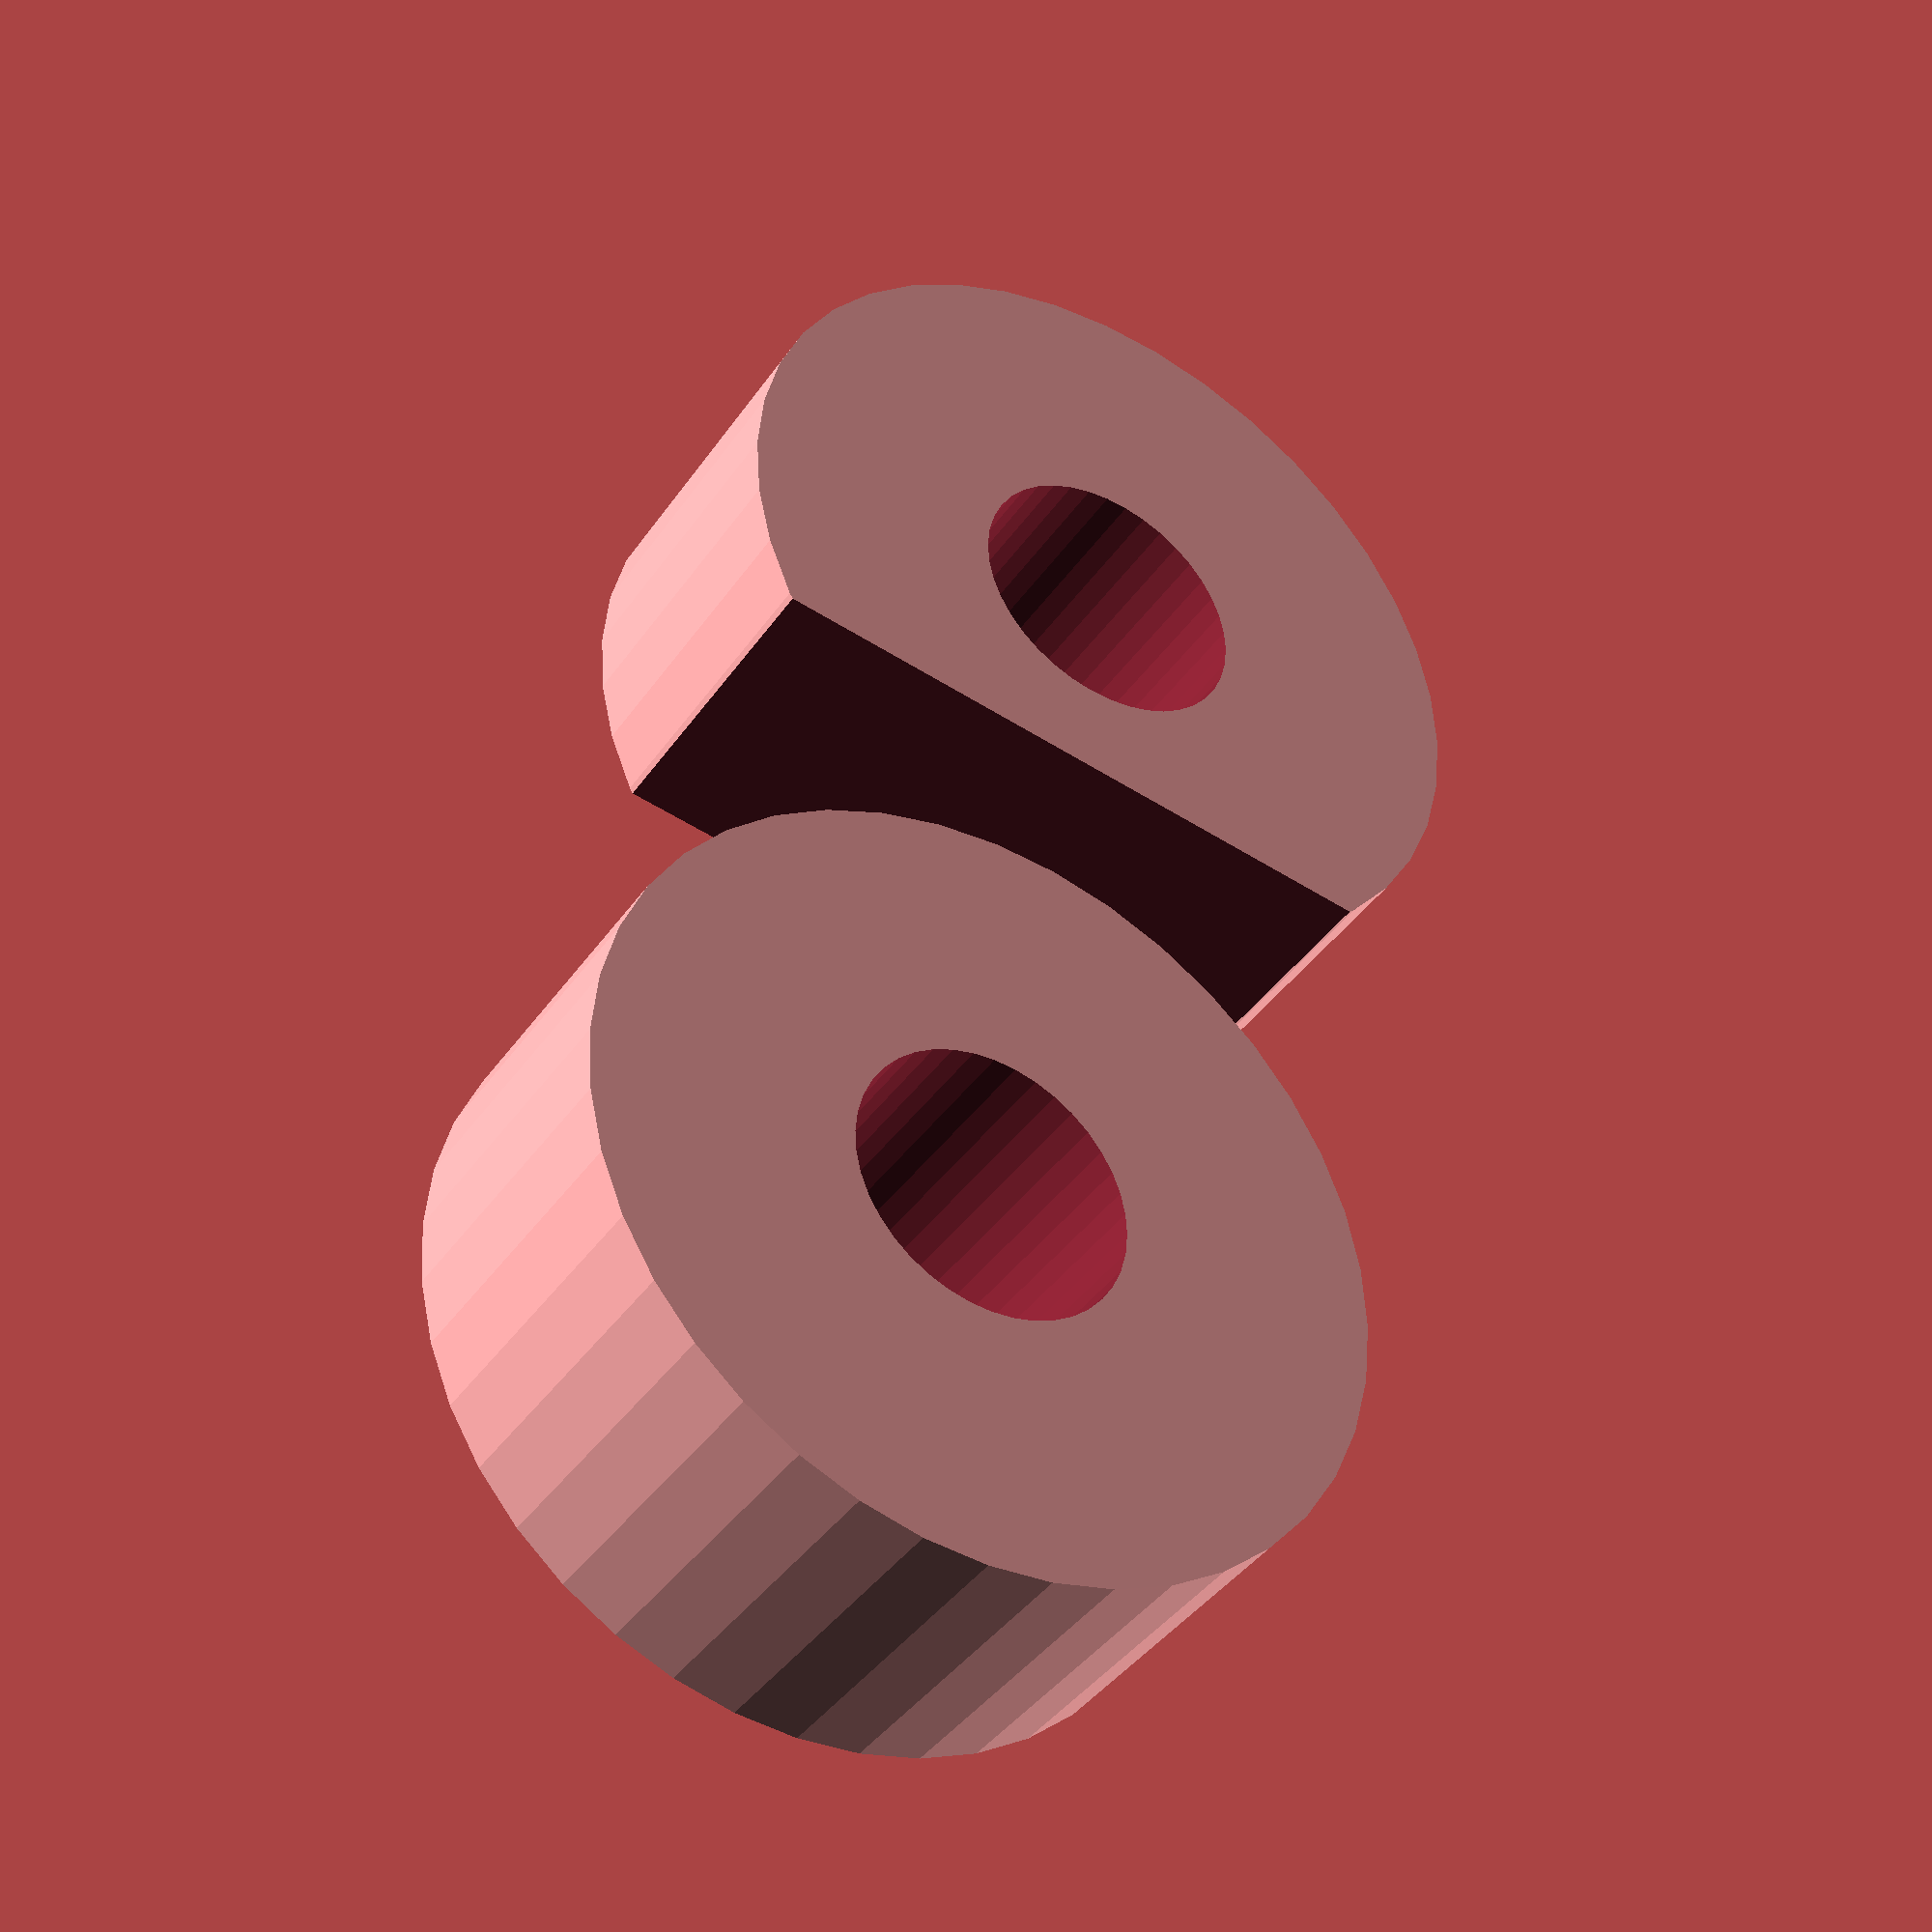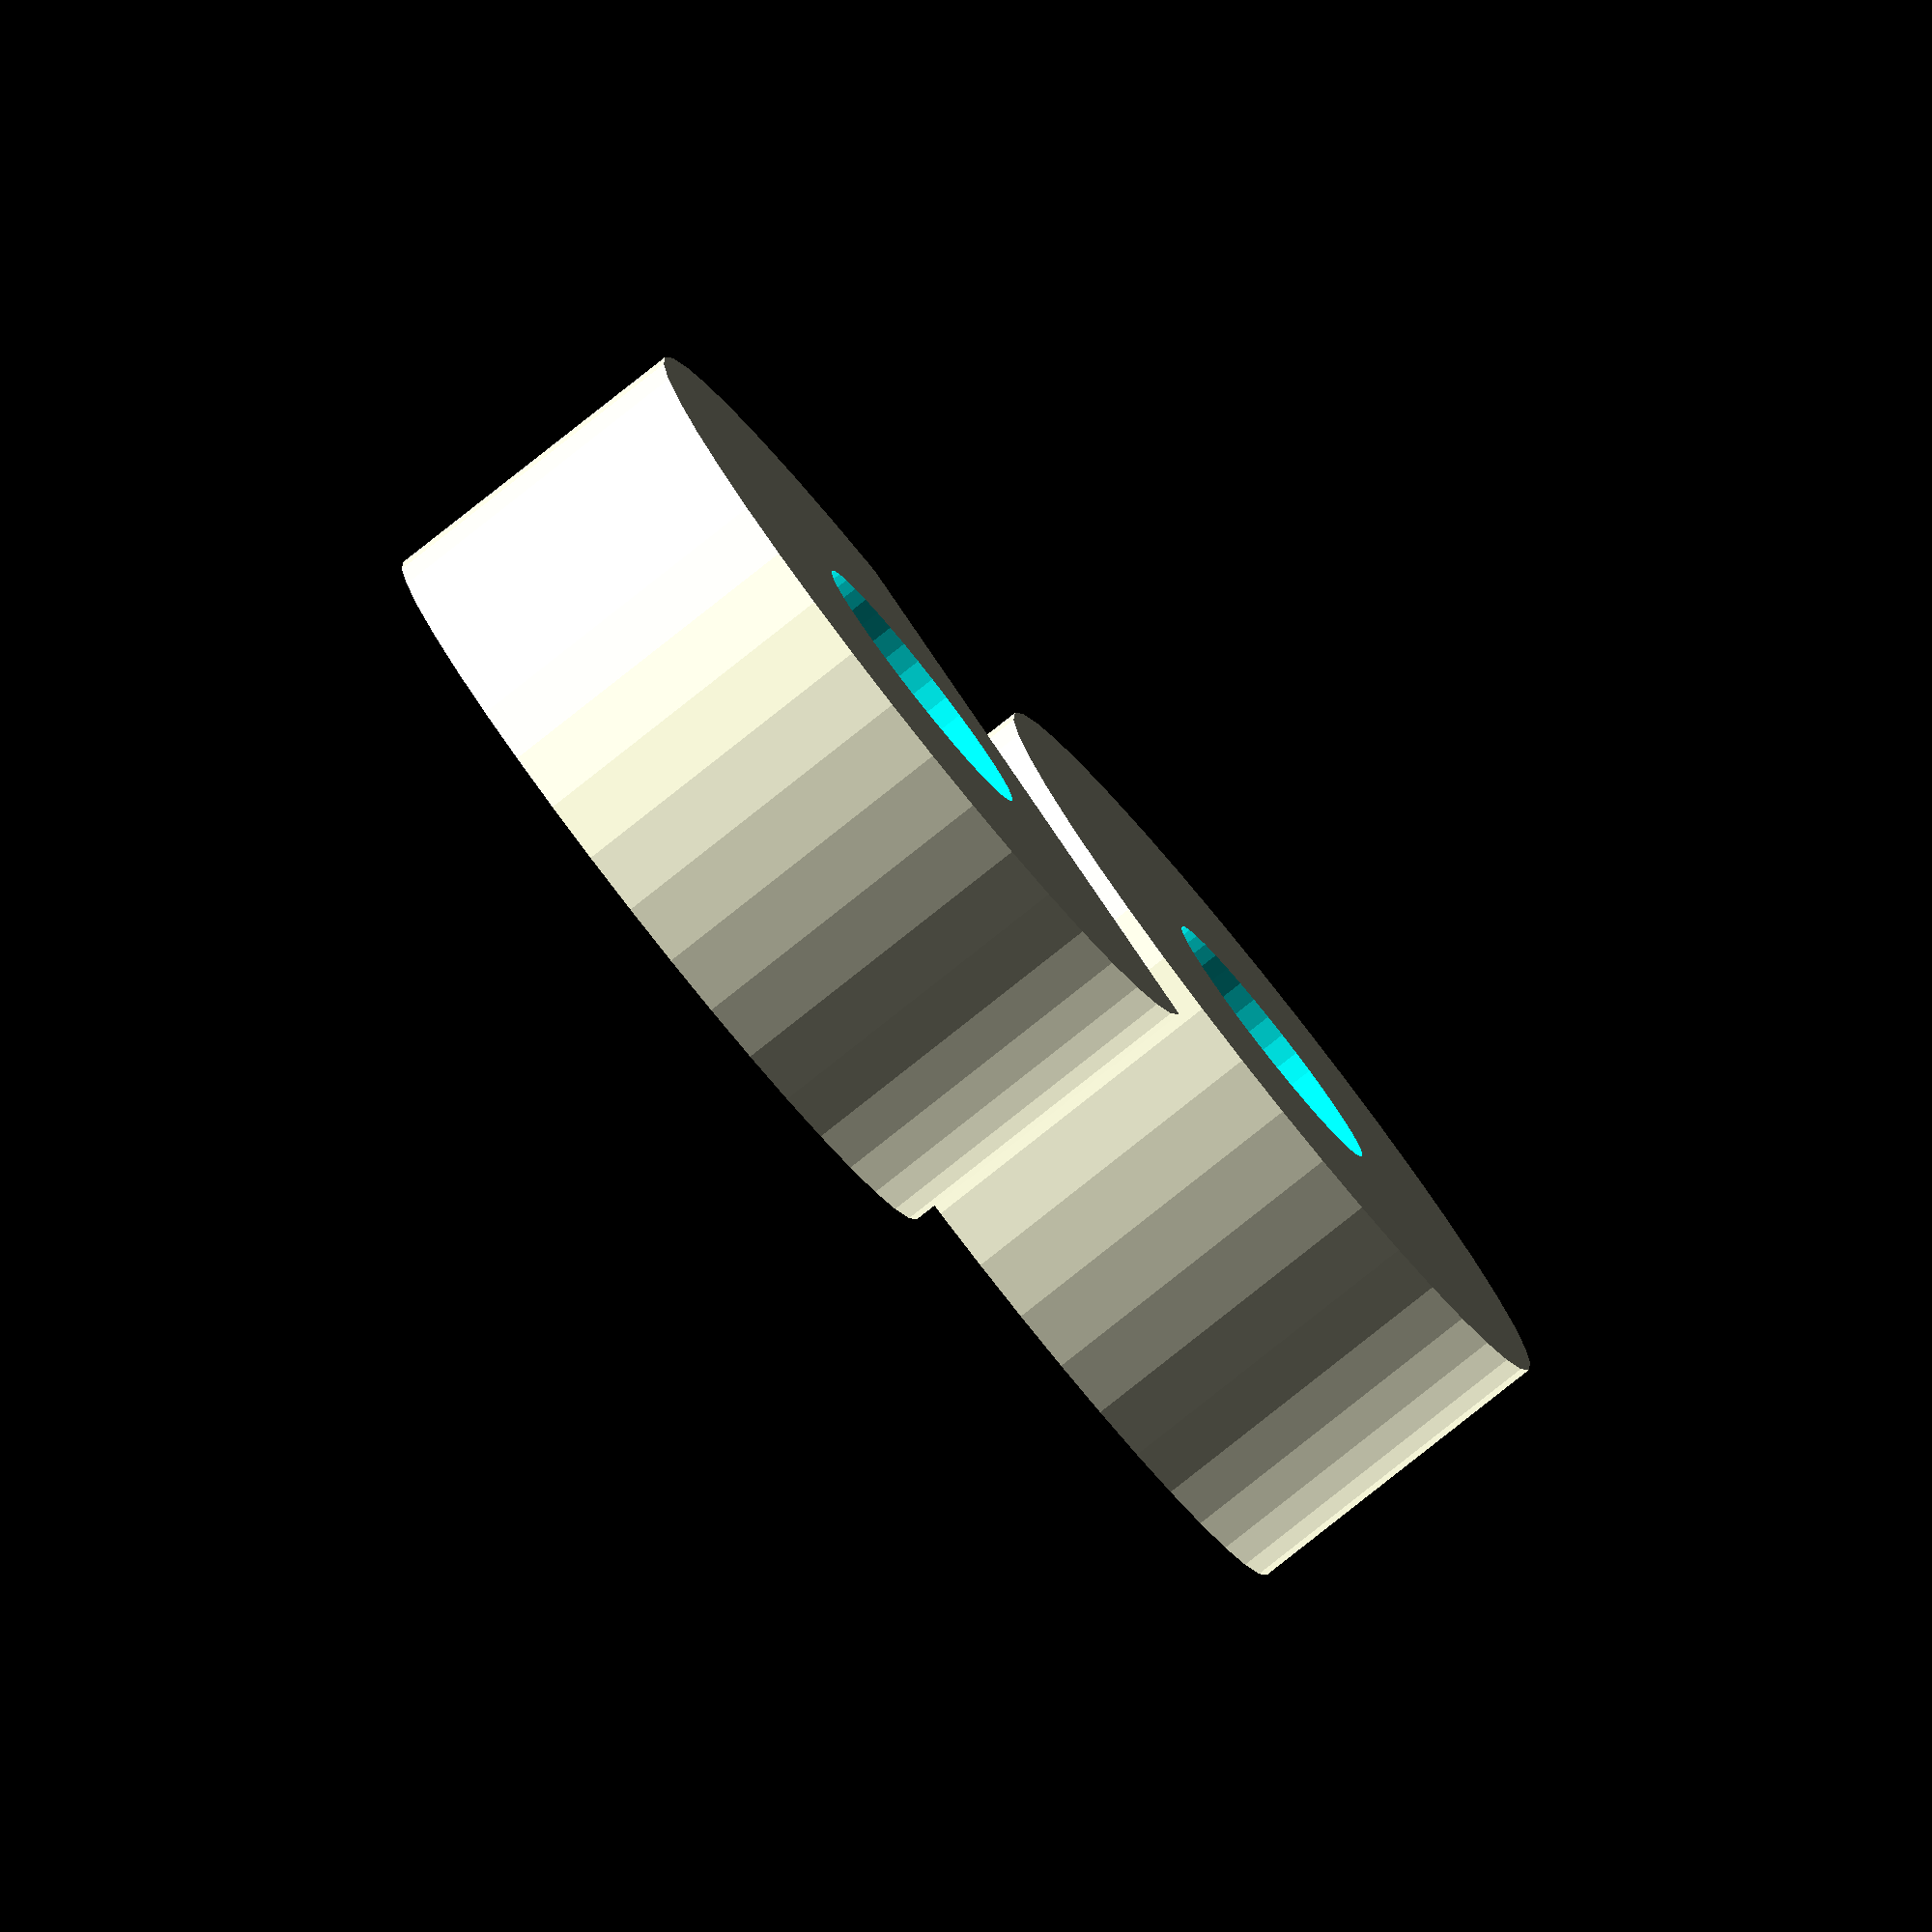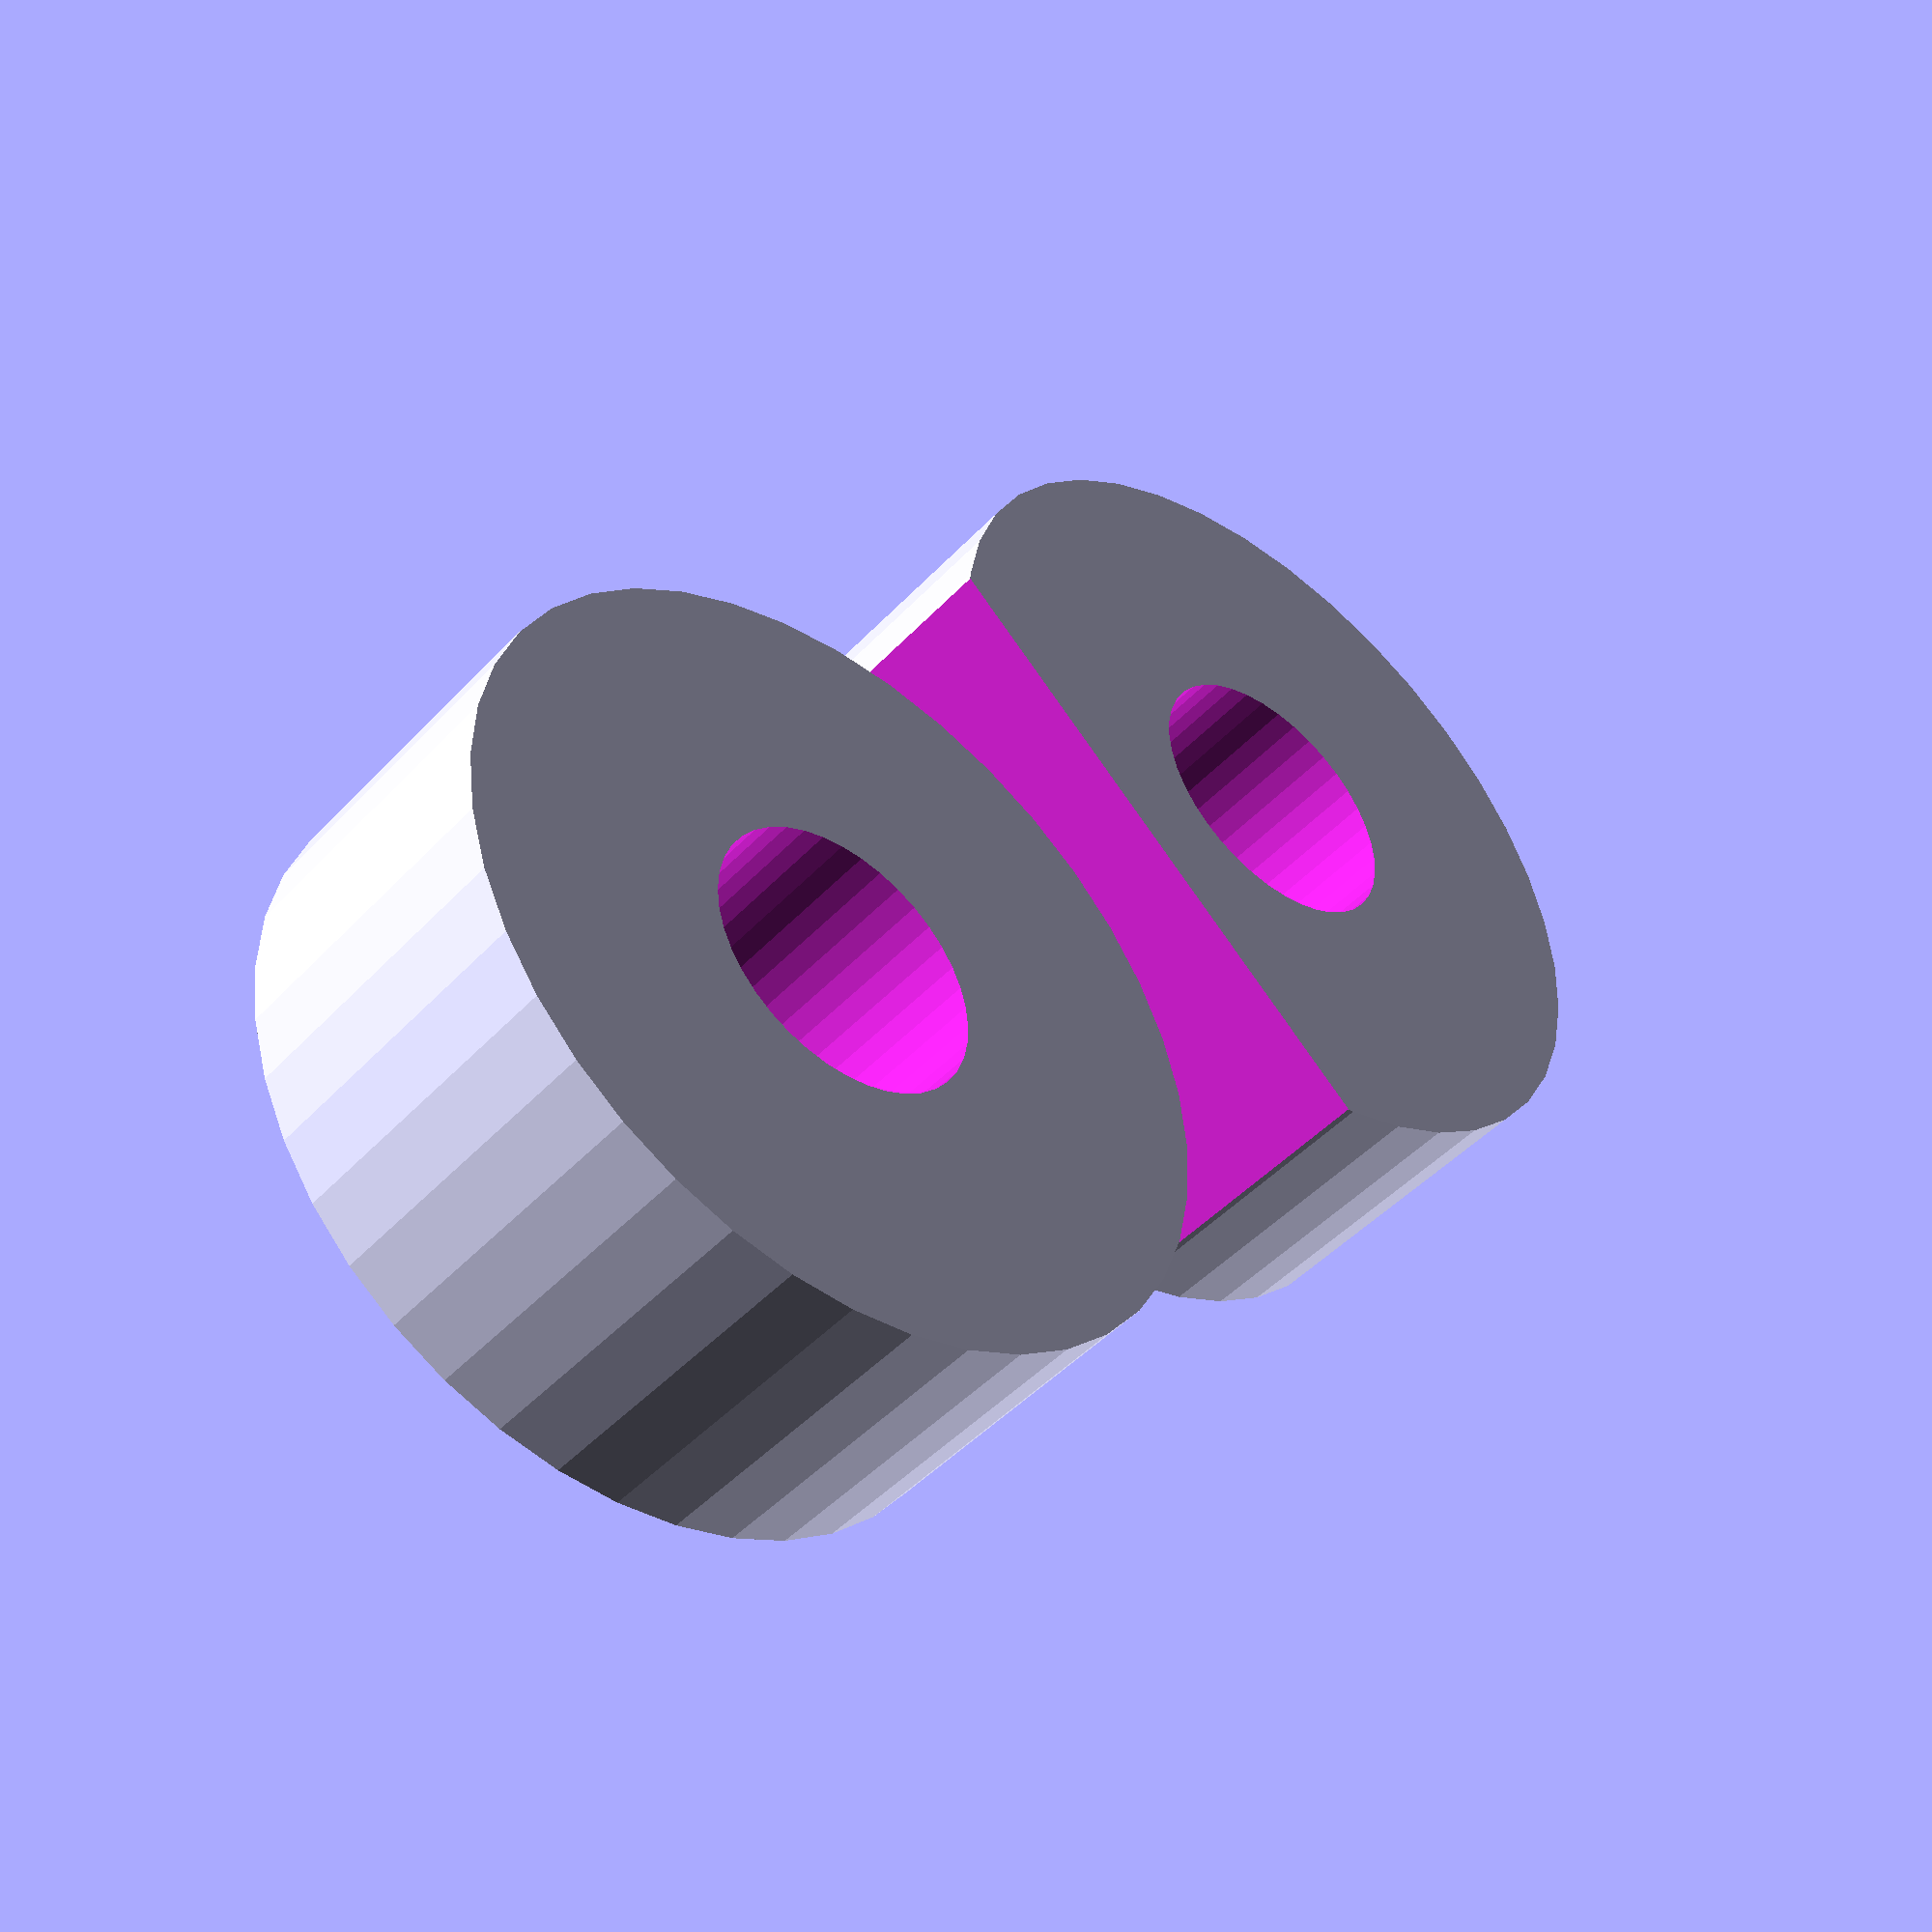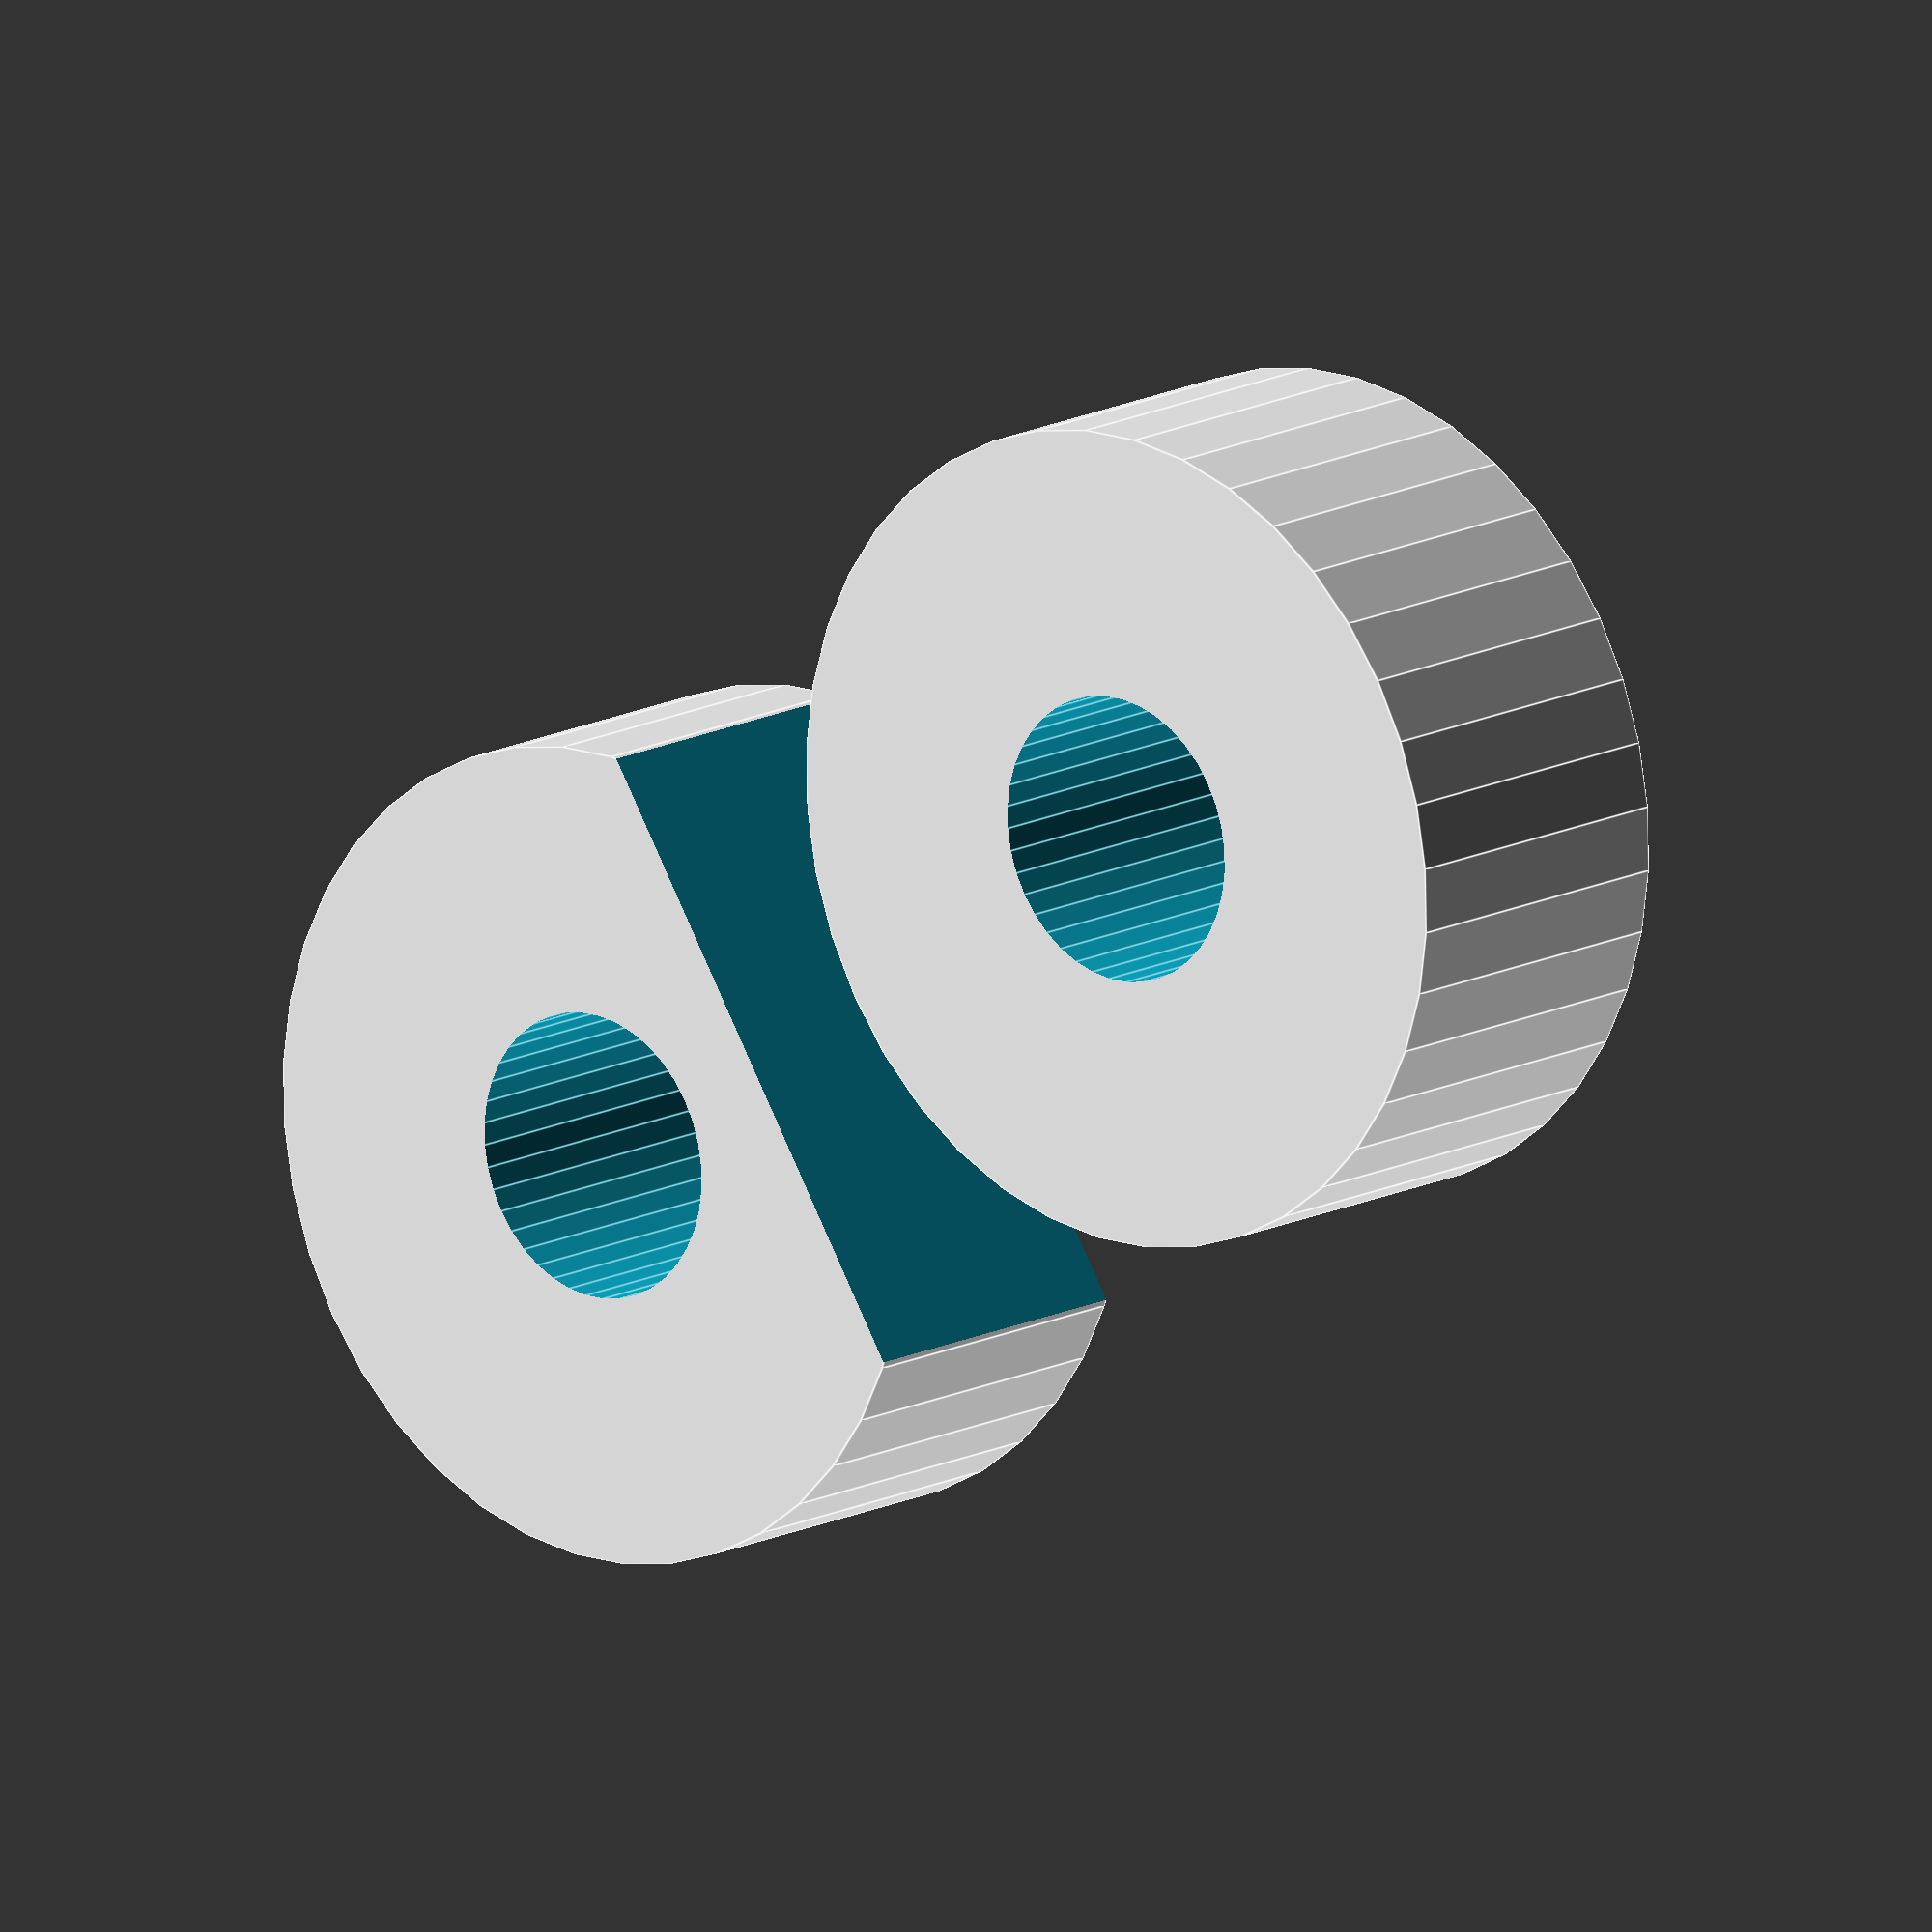
<openscad>
$fn=40;

difference () {
    cylinder (4, r=5);
    translate ([0, 0, -1]) cylinder (6, r=3/2+.25);
    translate ([3, -5, -1]) cube ([10, 10, 10]);
}

translate ([10, 0, 0]) difference () {
    cylinder (4, r=5);
    translate ([0, 0, -1]) cylinder (6, r=3/2+.25);
}

</openscad>
<views>
elev=40.0 azim=80.1 roll=148.9 proj=p view=solid
elev=82.2 azim=227.4 roll=128.3 proj=o view=solid
elev=45.8 azim=47.5 roll=140.3 proj=p view=solid
elev=345.4 azim=327.4 roll=41.9 proj=o view=edges
</views>
